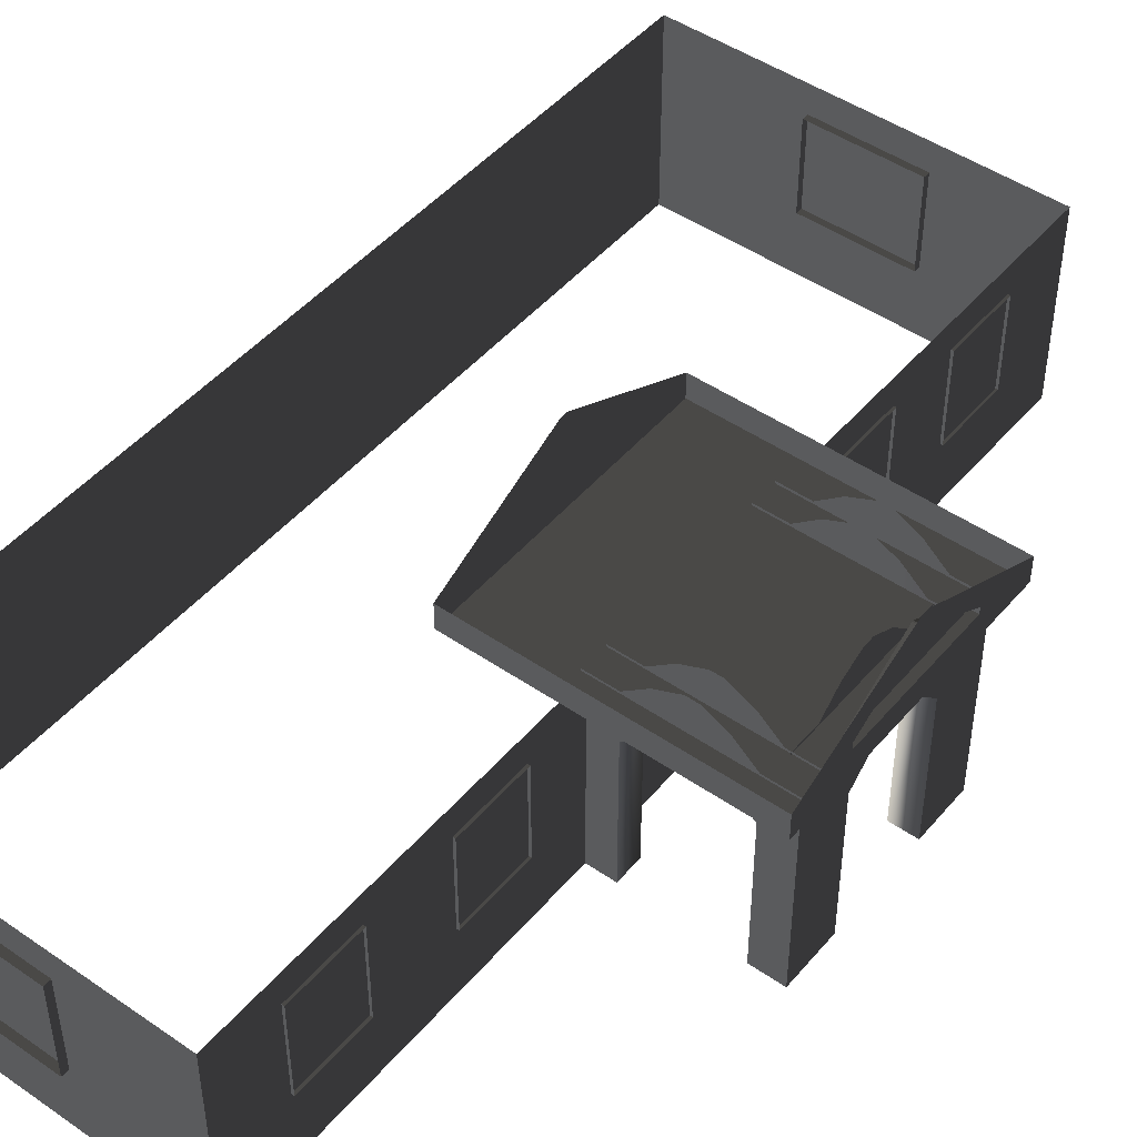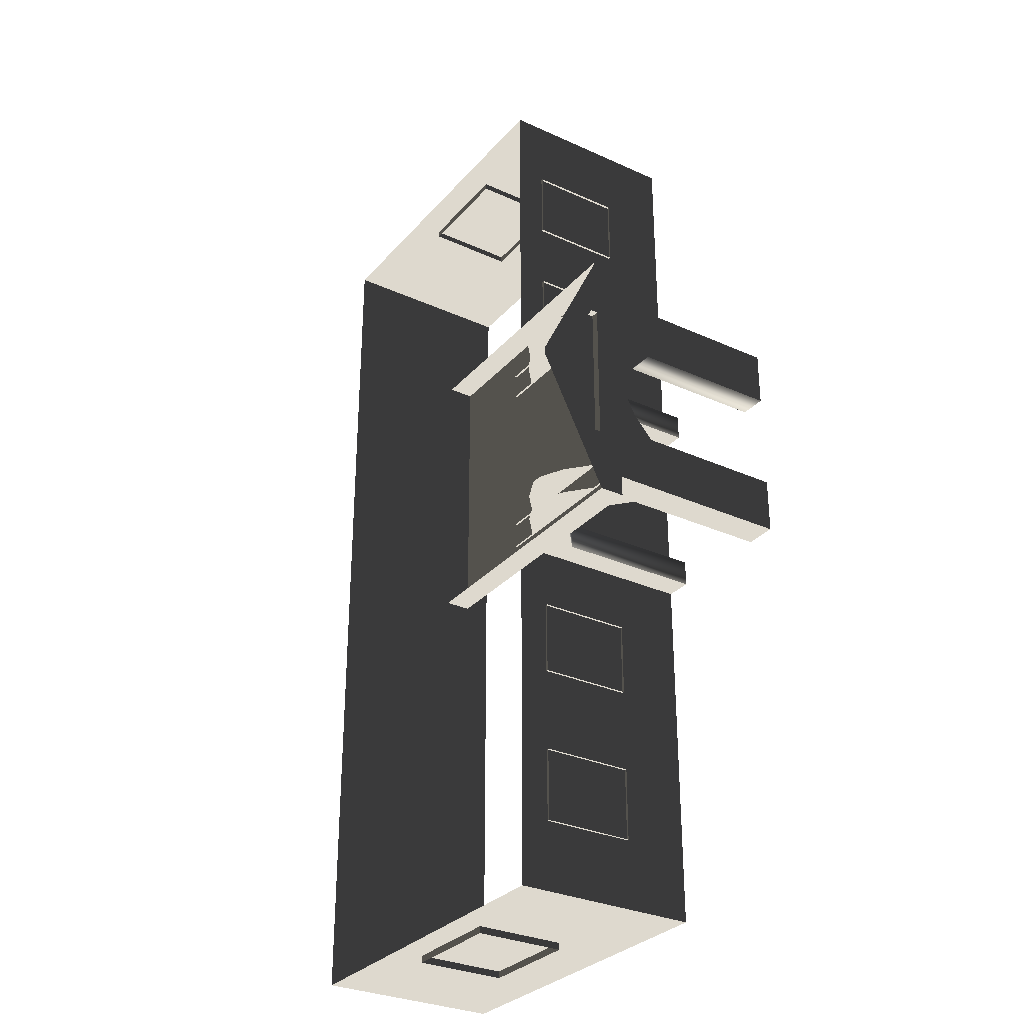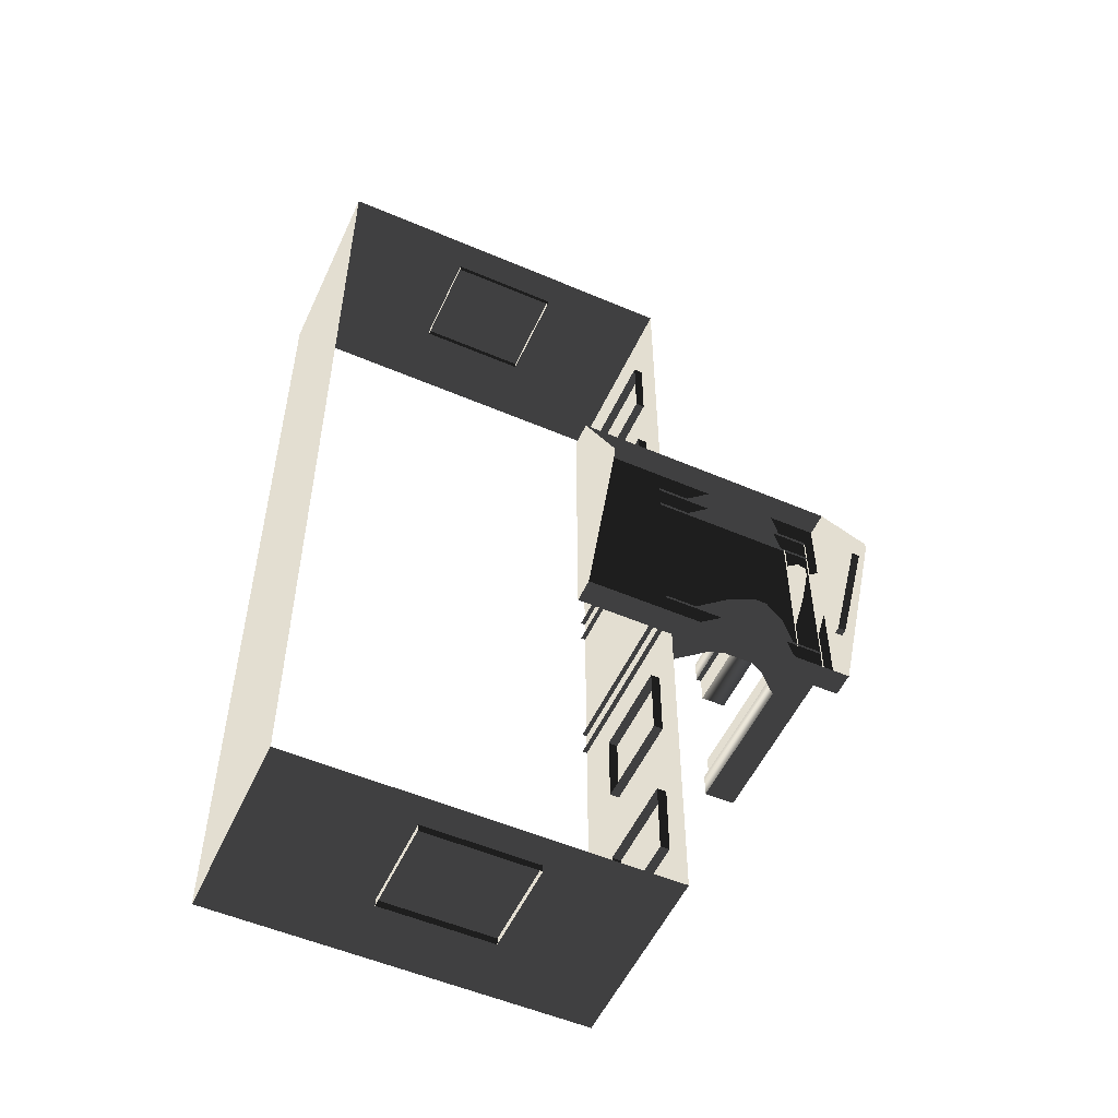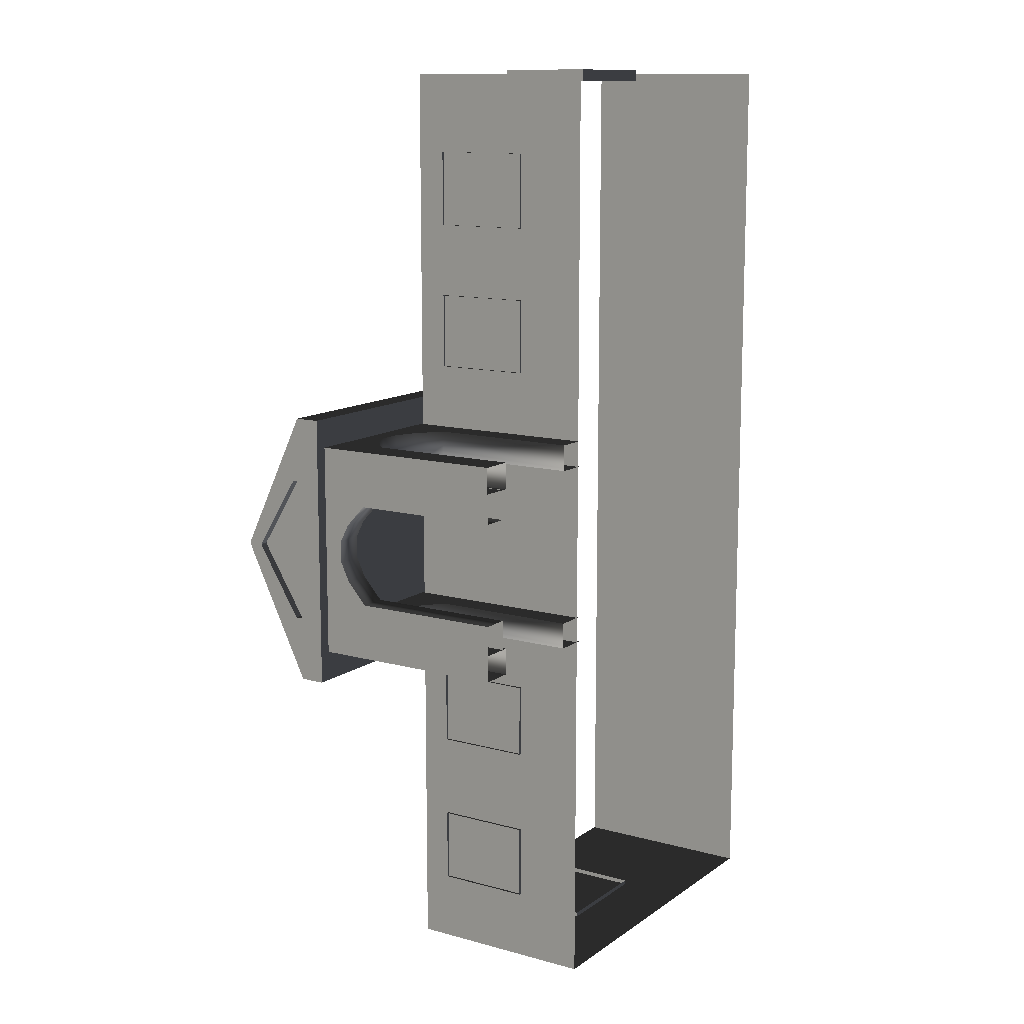
<metadata>
{"format":"obj","ext":"obj","renderer":"f3d","projection":"perspective","resolution":1024,"background":"white","views":[{"elev":47.0,"azim":38.0,"up":"+Z"},{"elev":-30.5,"azim":56.8,"up":"+Y"},{"elev":-53.7,"azim":-24.5,"up":"+Y"},{"elev":12.3,"azim":122.8,"up":"+Y"}]}
</metadata>
<code>
v -6.802 -7.388 0.4622
v -6.802 -7.388 -2.561
v -6.802 7.374 -2.561
v -6.802 7.374 0.4622
v -6.802 7.374 0.4622
v -6.802 7.374 -2.561
v -0.9954 7.374 -2.561
v -0.9954 7.374 0.4622
v -0.9954 7.374 0.4622
v -0.9954 7.374 -2.561
v -0.9954 -7.388 -2.561
v -0.9954 -7.388 0.4622
v -0.9954 -7.388 0.4622
v -0.9954 -7.388 -2.561
v -6.802 -7.388 -2.561
v -6.802 -7.388 0.4622
v -2.567 2.111 0.494
v -2.567 2.111 0.8764
v -2.567 -2.125 0.8764
v -2.567 -2.125 0.494
v 1.809 2.111 0.494
v 1.809 2.111 0.8764
v -2.567 2.111 0.8764
v -2.567 2.111 0.494
v -2.567 -2.125 0.494
v -2.567 -2.125 0.8764
v 1.809 -2.125 0.8764
v 1.809 -2.125 0.494
v -2.567 2.111 0.8764
v -2.567 0.04465 1.88
v -2.567 -0.05862 1.88
v -2.567 -2.125 0.8764
v 1.809 -2.125 0.494
v 1.809 2.111 0.494
v -2.567 2.111 0.494
v -2.567 -2.125 0.494
v 1.623 -1.658 -0.2453
v 1.127 -1.658 -0.2453
v 1.127 -1.658 0.5266
v 1.623 -1.658 0.5266
v 1.623 -1.658 -2.561
v 1.127 -1.658 -2.561
v 0.7698 -1.658 0.06506
v 0.7698 -1.658 0.837
v 0.3857 -1.658 1.023
v 0.471 -1.658 0.2045
v 0.1992 -1.658 1.023
v 0.1138 -1.658 0.2045
v -0.1992 -1.658 0.8372
v -0.1992 -1.658 0.06525
v -0.5733 -1.658 0.5266
v -0.5733 -1.658 -0.2453
v -1.07 -1.658 0.5266
v -1.07 -1.658 -0.2453
v -0.5734 -1.658 -2.561
v -1.07 -1.658 -2.561
v 1.623 -1.247 -0.2453
v 1.623 -1.247 0.5266
v 1.127 -1.247 0.5266
v 1.127 -1.247 -0.2453
v 1.623 -1.247 -2.561
v 1.127 -1.247 -2.561
v 0.7698 -1.247 0.837
v 0.7698 -1.247 0.06506
v 0.471 -1.247 0.2045
v 0.3857 -1.247 1.023
v 0.1138 -1.247 0.2045
v 0.1992 -1.247 1.023
v -0.1992 -1.247 0.06525
v -0.1992 -1.247 0.8372
v -0.5733 -1.247 -0.2453
v -0.5733 -1.247 0.5266
v -1.07 -1.247 0.5266
v -1.07 -1.247 -0.2453
v -0.5734 -1.247 -2.561
v -1.07 -1.247 -2.561
v 1.623 -1.658 -0.2453
v 1.623 -1.658 0.5266
v 1.623 -1.247 0.5266
v 1.623 -1.247 -0.2453
v 1.623 -1.658 -2.561
v 1.623 -1.247 -2.561
v 1.623 -0.7858 -0.2453
v 1.623 -0.7858 0.5266
v 1.623 -0.7859 -2.561
v 1.623 -0.4384 0.06525
v 1.623 -0.4384 0.8372
v 1.623 -0.1477 0.2045
v 1.623 -0.06846 1.023
v 1.623 0.1839 0.2045
v 1.623 0.1046 1.023
v 1.623 0.4614 0.06506
v 1.623 0.4614 0.837
v 1.623 0.7929 0.5266
v 1.623 0.7929 -0.2453
v 1.623 1.257 -0.2453
v 1.623 1.257 0.5266
v 1.623 1.66 0.5298
v 1.623 1.66 -0.2429
v 1.623 1.257 -2.561
v 1.623 1.66 -2.561
v 1.623 0.7928 -2.561
v 1.623 1.257 -0.2453
v 1.127 1.249 -0.2429
v 1.127 1.249 0.5298
v 1.623 1.257 0.5266
v 1.623 1.257 -2.561
v 1.127 1.249 -2.561
v 0.7699 1.249 0.8402
v 0.7698 1.249 0.06745
v 0.3857 1.249 1.027
v 0.471 1.249 0.2069
v 0.1992 1.249 1.027
v 0.1138 1.249 0.2069
v -0.1992 1.249 0.8403
v -0.1992 1.249 0.06764
v -0.5733 1.249 0.5298
v -0.5733 1.249 -0.2429
v -1.07 1.249 0.5298
v -1.07 1.249 -0.2429
v -0.5733 1.249 -2.561
v -1.07 1.249 -2.561
v 1.623 1.66 -0.2429
v 1.623 1.66 0.5298
v 1.127 1.66 0.5298
v 1.127 1.66 -0.2429
v 1.623 1.66 -2.561
v 1.127 1.66 -2.561
v 0.7699 1.66 0.8402
v 0.7698 1.66 0.06745
v 0.471 1.66 0.2069
v 0.3857 1.66 1.027
v 0.1138 1.66 0.2069
v 0.1992 1.66 1.027
v -0.1992 1.66 0.06764
v -0.1992 1.66 0.8403
v -0.5733 1.66 -0.2429
v -0.5733 1.66 0.5298
v -1.07 1.66 0.5298
v -1.07 1.66 -0.2429
v -0.5733 1.66 -2.561
v -1.07 1.66 -2.561
v -0.5734 -1.658 -2.561
v -0.5733 -1.658 -0.2453
v -0.5733 -1.247 -0.2453
v -0.5734 -1.247 -2.561
v -0.1992 -1.247 0.06525
v -0.1992 -1.658 0.06525
v 0.1138 -1.247 0.2045
v 0.1138 -1.658 0.2045
v 0.471 -1.247 0.2045
v 0.471 -1.658 0.2045
v 0.7698 -1.247 0.06506
v 0.7698 -1.658 0.06506
v 1.127 -1.247 -0.2453
v 1.127 -1.658 -0.2453
v 1.127 -1.247 -2.561
v 1.127 -1.658 -2.561
v -0.5733 1.249 -2.561
v -0.5733 1.249 -0.2429
v -0.5733 1.66 -0.2429
v -0.5733 1.66 -2.561
v -0.1992 1.66 0.06764
v -0.1992 1.249 0.06764
v 0.1138 1.66 0.2069
v 0.1138 1.249 0.2069
v 0.471 1.66 0.2069
v 0.471 1.249 0.2069
v 0.7698 1.66 0.06745
v 0.7698 1.249 0.06745
v 1.127 1.249 -0.2429
v 1.127 1.66 -0.2429
v 1.127 1.66 -2.561
v 1.127 1.249 -2.561
v 1.211 1.257 -0.2453
v 1.211 1.257 0.5266
v 1.211 0.7929 0.5266
v 1.211 0.7929 -0.2453
v 1.211 1.257 -2.561
v 1.211 0.7928 -2.561
v 1.211 0.4614 0.837
v 1.211 0.4614 0.06506
v 1.211 0.1839 0.2045
v 1.211 0.1046 1.023
v 1.211 -0.1477 0.2045
v 1.211 -0.06846 1.023
v 1.211 -0.4384 0.06525
v 1.211 -0.4384 0.8372
v 1.211 -0.7858 -0.2453
v 1.211 -0.7858 0.5266
v 1.211 -1.262 0.5266
v 1.211 -1.262 -0.2453
v 1.211 -0.7859 -2.561
v 1.211 -1.262 -2.561
v 1.623 -0.7859 -2.561
v 1.623 -0.7858 -0.2453
v 1.211 -0.7858 -0.2453
v 1.211 -0.7859 -2.561
v 1.211 -0.4384 0.06525
v 1.623 -0.4384 0.06525
v 1.211 -0.1477 0.2045
v 1.623 -0.1477 0.2045
v 1.211 0.1839 0.2045
v 1.623 0.1839 0.2045
v 1.211 0.4614 0.06506
v 1.623 0.4614 0.06506
v 1.211 0.7929 -0.2453
v 1.623 0.7929 -0.2453
v 1.211 0.7928 -2.561
v 1.623 0.7928 -2.561
v 1.809 0.003504 1.668
v 1.684 0.003504 1.668
v 1.684 -0.01755 1.668
v 1.809 -0.01755 1.668
v 1.809 1.106 0.8778
v 1.809 2.111 0.494
v 1.809 -2.125 0.494
v 1.809 -1.12 0.8778
v 1.809 1.106 0.9851
v 1.809 2.111 0.8764
v 1.809 -2.125 0.8764
v 1.809 -1.12 0.9851
v 1.809 0.003504 1.668
v 1.809 0.04464 1.88
v 1.809 -0.05863 1.88
v 1.809 -0.01755 1.668
v 1.809 0.04464 1.88
v 1.809 0.003504 1.668
v 1.684 1.106 0.8778
v 1.684 -1.12 0.8778
v 1.684 -1.12 0.9851
v 1.684 -0.01755 1.668
v 1.684 0.003504 1.668
v 1.684 1.106 0.9851
v 1.809 1.106 0.8778
v 1.684 1.106 0.8778
v 1.684 1.106 0.9851
v 1.809 1.106 0.9851
v 1.809 1.106 0.9851
v 1.684 1.106 0.9851
v 1.684 0.003504 1.668
v 1.809 0.003504 1.668
v 1.809 -1.12 0.9851
v 1.684 -1.12 0.9851
v 1.684 -1.12 0.8778
v 1.809 -1.12 0.8778
v 1.809 -1.12 0.8778
v 1.684 -1.12 0.8778
v 1.684 1.106 0.8778
v 1.809 1.106 0.8778
v 1.809 -0.01755 1.668
v 1.684 -0.01755 1.668
v 1.684 -1.12 0.9851
v 1.809 -1.12 0.9851
v -0.957 -5.113 -0.001042
v -0.957 -6.279 -0.001042
v -1.138 -6.279 -0.001042
v -1.138 -5.113 -0.001042
v -0.957 -6.279 -0.001042
v -0.957 -6.279 -1.482
v -1.138 -6.279 -1.482
v -1.138 -6.279 -0.001042
v -0.957 -5.113 -1.482
v -0.957 -5.113 -0.001042
v -1.138 -5.113 -0.001042
v -1.138 -5.113 -1.482
v -0.957 -6.279 -1.482
v -0.957 -5.113 -1.482
v -1.138 -5.113 -1.482
v -1.138 -6.279 -1.482
v -0.9569 -2.608 -0.001042
v -0.9569 -3.774 -0.001042
v -1.138 -3.774 -0.001042
v -1.138 -2.608 -0.001042
v -0.9569 -3.774 -0.001042
v -0.9569 -3.774 -1.482
v -1.138 -3.774 -1.482
v -1.138 -3.774 -0.001042
v -0.9569 -2.608 -1.482
v -0.9569 -2.608 -0.001042
v -1.138 -2.608 -0.001042
v -1.138 -2.608 -1.482
v -0.9569 -3.774 -1.482
v -0.9569 -2.608 -1.482
v -1.138 -2.608 -1.482
v -1.138 -3.774 -1.482
v -0.957 3.839 -0.001042
v -0.957 2.673 -0.001042
v -1.138 2.673 -0.001042
v -1.138 3.839 -0.001042
v -0.957 2.673 -0.001042
v -0.957 2.673 -1.482
v -1.138 2.673 -1.482
v -1.138 2.673 -0.001042
v -0.957 3.839 -1.482
v -0.957 3.839 -0.001042
v -1.138 3.839 -0.001042
v -1.138 3.839 -1.482
v -0.957 2.673 -1.482
v -0.957 3.839 -1.482
v -1.138 3.839 -1.482
v -1.138 2.673 -1.482
v -0.9569 6.148 -0.001042
v -0.9569 4.981 -0.001042
v -1.138 4.981 -0.001042
v -1.138 6.148 -0.001042
v -0.9569 4.981 -0.001042
v -0.9569 4.981 -1.482
v -1.138 4.981 -1.482
v -1.138 4.981 -0.001042
v -0.9569 6.148 -1.482
v -0.9569 6.148 -0.001042
v -1.138 6.148 -0.001042
v -1.138 6.148 -1.482
v -0.9569 4.981 -1.482
v -0.9569 6.148 -1.482
v -1.138 6.148 -1.482
v -1.138 4.981 -1.482
v -4.046 -7.499 -0.001042
v -4.629 -7.499 -0.001042
v -4.629 -7.319 -0.001042
v -4.046 -7.319 -0.001042
v -3.463 -7.499 -0.001042
v -3.463 -7.319 -0.001042
v -4.629 -7.499 -0.001042
v -4.629 -7.499 -1.482
v -4.629 -7.319 -1.482
v -4.629 -7.319 -0.001042
v -4.046 -7.499 -1.482
v -3.463 -7.499 -1.482
v -3.463 -7.319 -1.482
v -4.046 -7.319 -1.482
v -4.629 -7.499 -1.482
v -4.629 -7.319 -1.482
v -2.88 -7.499 -1.482
v -2.88 -7.499 -0.001042
v -2.88 -7.319 -0.001042
v -2.88 -7.319 -1.482
v -3.463 -7.499 -1.482
v -2.88 -7.499 -1.482
v -2.88 -7.319 -1.482
v -3.463 -7.319 -1.482
v -2.88 -7.499 -0.001042
v -3.463 -7.499 -0.001042
v -3.463 -7.319 -0.001042
v -2.88 -7.319 -0.001042
v -3.463 7.447 -0.001042
v -2.88 7.447 -0.001042
v -2.88 7.266 -0.001042
v -3.463 7.266 -0.001042
v -4.046 7.447 -0.001042
v -4.046 7.266 -0.001042
v -2.88 7.447 -0.001042
v -2.88 7.447 -1.482
v -2.88 7.266 -1.482
v -2.88 7.266 -0.001042
v -3.463 7.447 -1.482
v -4.046 7.447 -1.482
v -4.046 7.266 -1.482
v -3.463 7.266 -1.482
v -2.88 7.447 -1.482
v -2.88 7.266 -1.482
v -4.629 7.447 -1.482
v -4.629 7.447 -0.001042
v -4.629 7.266 -0.001042
v -4.629 7.266 -1.482
v -4.046 7.447 -1.482
v -4.629 7.447 -1.482
v -4.629 7.266 -1.482
v -4.046 7.266 -1.482
v -4.629 7.447 -0.001042
v -4.046 7.447 -0.001042
v -4.046 7.266 -0.001042
v -4.629 7.266 -0.001042
g Building.031_37382_279
f 1 3 2
f 1 4 3
f 5 7 6
f 5 8 7
f 9 11 10
f 9 12 11
f 13 15 14
f 13 16 15
f 17 19 18
f 17 20 19
f 21 23 22
f 21 24 23
f 25 27 26
f 25 28 27
f 29 31 30
f 29 32 31
f 33 35 34
f 33 36 35
f 37 39 38
f 37 40 39
f 41 37 38
f 41 38 42
f 43 38 39
f 43 39 44
f 45 43 44
f 45 46 43
f 47 46 45
f 47 48 46
f 49 48 47
f 49 50 48
f 51 50 49
f 51 52 50
f 52 51 53
f 52 53 54
f 55 52 54
f 55 54 56
f 57 59 58
f 57 60 59
f 61 60 57
f 61 62 60
f 60 63 59
f 60 64 63
f 65 63 64
f 65 66 63
f 67 66 65
f 67 68 66
f 69 68 67
f 69 70 68
f 71 70 69
f 71 72 70
f 71 73 72
f 71 74 73
f 75 74 71
f 75 76 74
f 77 79 78
f 77 80 79
f 81 80 77
f 81 82 80
f 83 79 80
f 83 84 79
f 85 80 82
f 85 83 80
f 84 83 86
f 84 86 87
f 87 86 88
f 87 88 89
f 89 88 90
f 89 90 91
f 91 90 92
f 91 92 93
f 92 94 93
f 92 95 94
f 96 94 95
f 96 97 94
f 96 98 97
f 96 99 98
f 100 99 96
f 100 96 95
f 100 101 99
f 100 95 102
f 103 105 104
f 103 106 105
f 107 103 104
f 107 104 108
f 104 105 109
f 104 109 110
f 111 110 109
f 111 112 110
f 113 112 111
f 113 114 112
f 115 114 113
f 115 116 114
f 117 116 115
f 117 118 116
f 118 117 119
f 118 119 120
f 121 118 120
f 121 120 122
f 123 125 124
f 123 126 125
f 127 126 123
f 127 128 126
f 126 129 125
f 126 130 129
f 131 129 130
f 131 132 129
f 133 132 131
f 133 134 132
f 135 134 133
f 135 136 134
f 137 136 135
f 137 138 136
f 137 139 138
f 137 140 139
f 141 140 137
f 141 142 140
f 143 145 144
f 143 146 145
f 144 145 147
f 144 147 148
f 148 147 149
f 148 149 150
f 150 149 151
f 150 151 152
f 152 151 153
f 152 153 154
f 154 153 155
f 154 155 156
f 156 155 157
f 156 157 158
f 159 161 160
f 159 162 161
f 160 161 163
f 160 163 164
f 164 163 165
f 164 165 166
f 166 165 167
f 166 167 168
f 168 167 169
f 168 169 170
f 171 170 169
f 171 169 172
f 171 172 173
f 171 173 174
f 175 177 176
f 175 178 177
f 179 178 175
f 179 180 178
f 178 181 177
f 178 182 181
f 183 181 182
f 183 184 181
f 185 184 183
f 185 186 184
f 187 186 185
f 187 188 186
f 189 188 187
f 189 190 188
f 189 191 190
f 189 192 191
f 193 192 189
f 193 194 192
f 195 197 196
f 195 198 197
f 196 197 199
f 196 199 200
f 200 199 201
f 200 201 202
f 202 201 203
f 202 203 204
f 204 203 205
f 204 205 206
f 206 205 207
f 206 207 208
f 208 207 209
f 208 209 210
f 211 213 212
f 211 214 213
f 215 217 216
f 215 218 217
f 219 215 216
f 219 216 220
f 218 221 217
f 218 222 221
f 223 219 220
f 223 220 224
f 222 225 221
f 222 226 225
f 226 227 225
f 226 228 227
f 229 231 230
f 231 229 232
f 232 229 233
f 233 229 234
f 235 237 236
f 235 238 237
f 239 241 240
f 239 242 241
f 243 245 244
f 243 246 245
f 247 249 248
f 247 250 249
f 251 253 252
f 251 254 253
f 255 257 256
f 255 258 257
f 259 261 260
f 259 262 261
f 263 265 264
f 263 266 265
f 267 269 268
f 267 270 269
f 271 273 272
f 271 274 273
f 275 277 276
f 275 278 277
f 279 281 280
f 279 282 281
f 283 285 284
f 283 286 285
f 287 289 288
f 287 290 289
f 291 293 292
f 291 294 293
f 295 297 296
f 295 298 297
f 299 301 300
f 299 302 301
f 303 305 304
f 303 306 305
f 307 309 308
f 307 310 309
f 311 313 312
f 311 314 313
f 315 317 316
f 315 318 317
f 319 321 320
f 319 322 321
f 323 322 319
f 323 324 322
f 325 327 326
f 325 328 327
f 329 331 330
f 329 332 331
f 333 332 329
f 333 334 332
f 335 337 336
f 335 338 337
f 339 341 340
f 339 342 341
f 343 345 344
f 343 346 345
f 347 349 348
f 347 350 349
f 351 350 347
f 351 352 350
f 353 355 354
f 353 356 355
f 357 359 358
f 357 360 359
f 361 360 357
f 361 362 360
f 363 365 364
f 363 366 365
f 367 369 368
f 367 370 369
f 371 373 372
f 371 374 373

</code>
